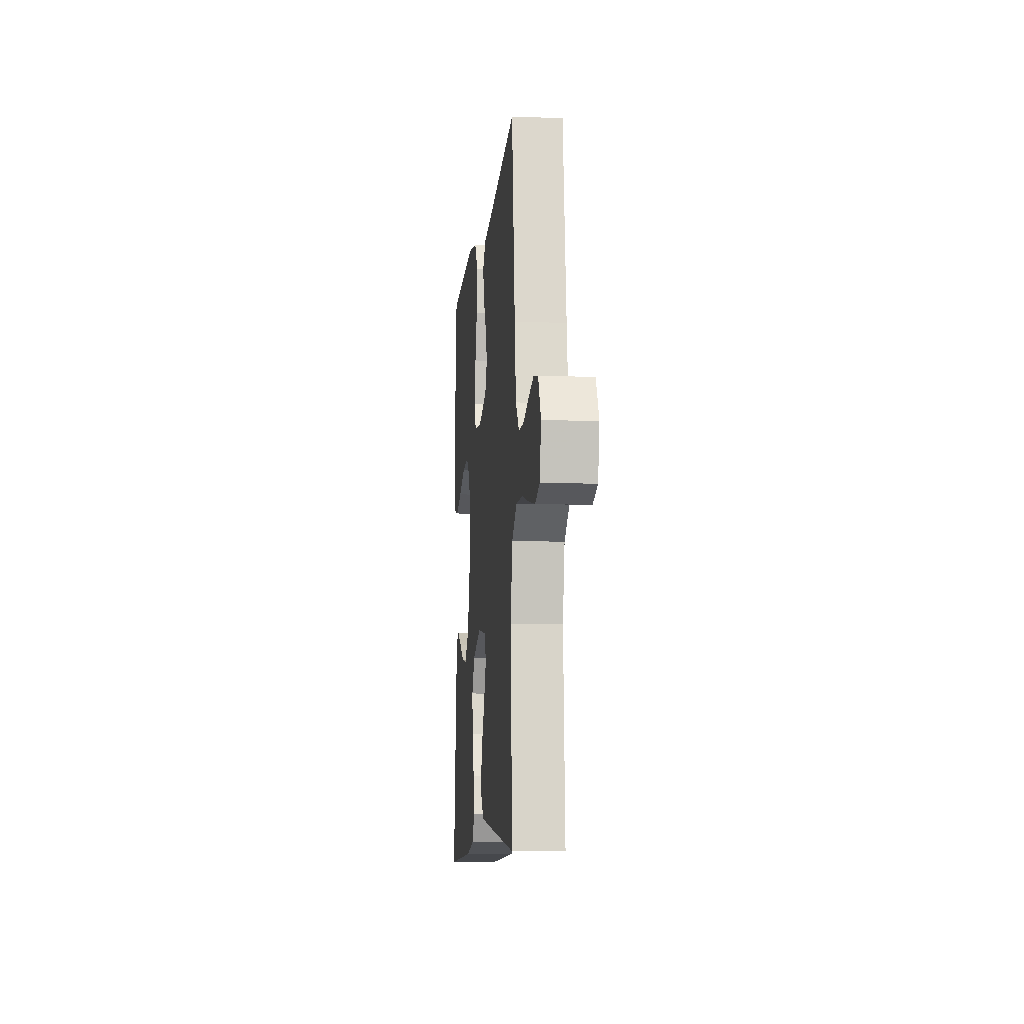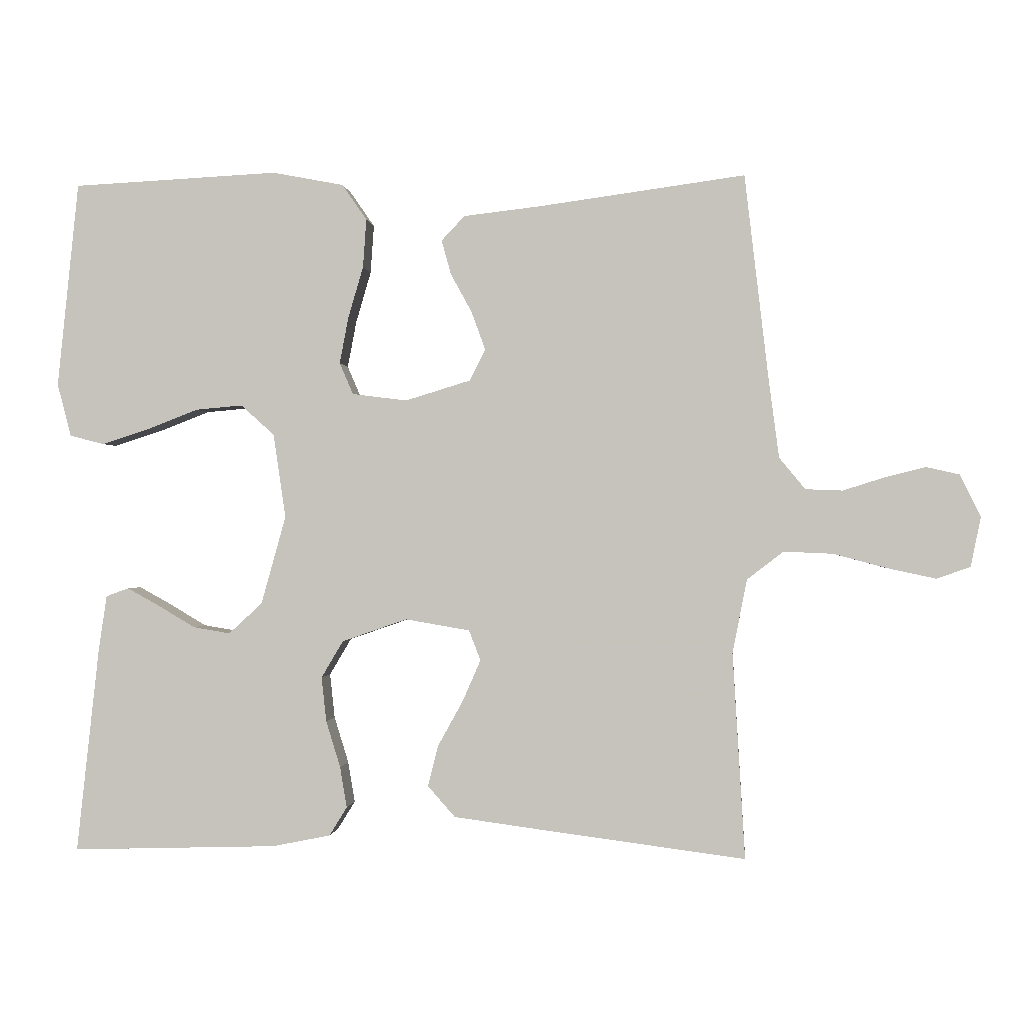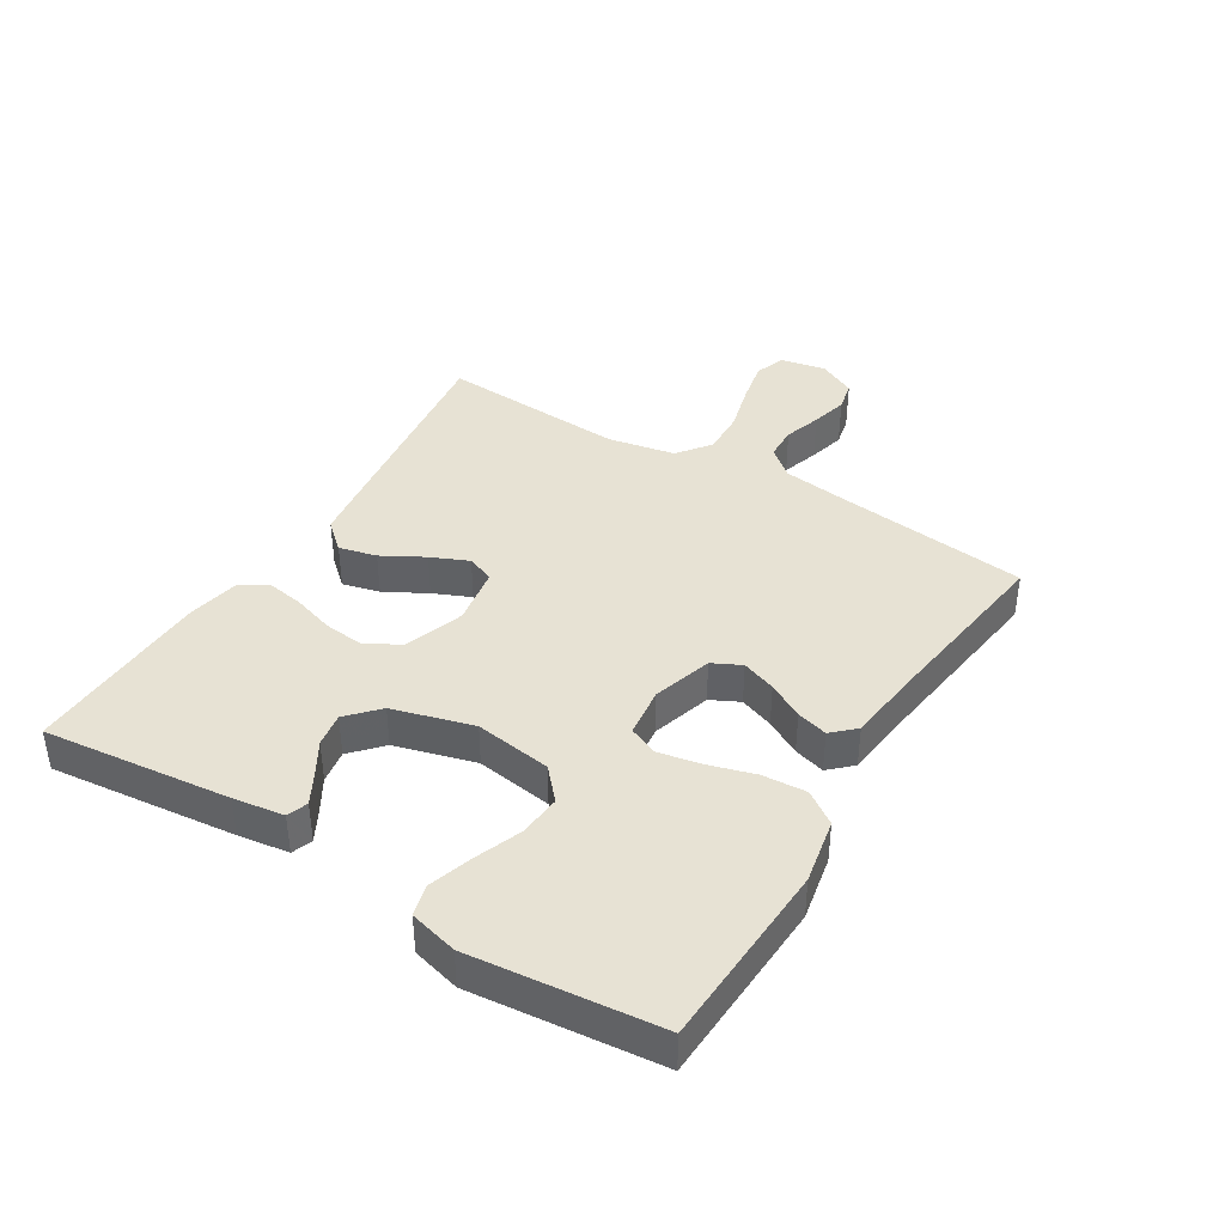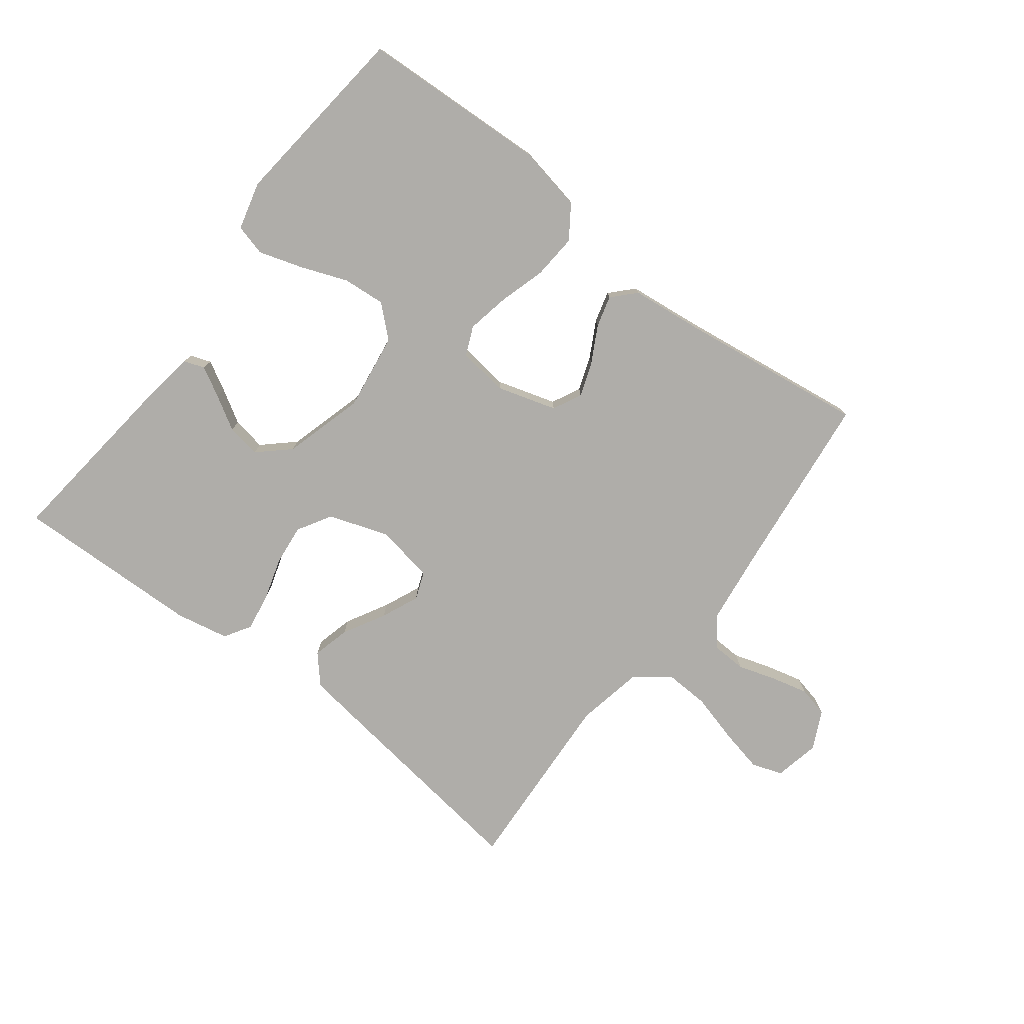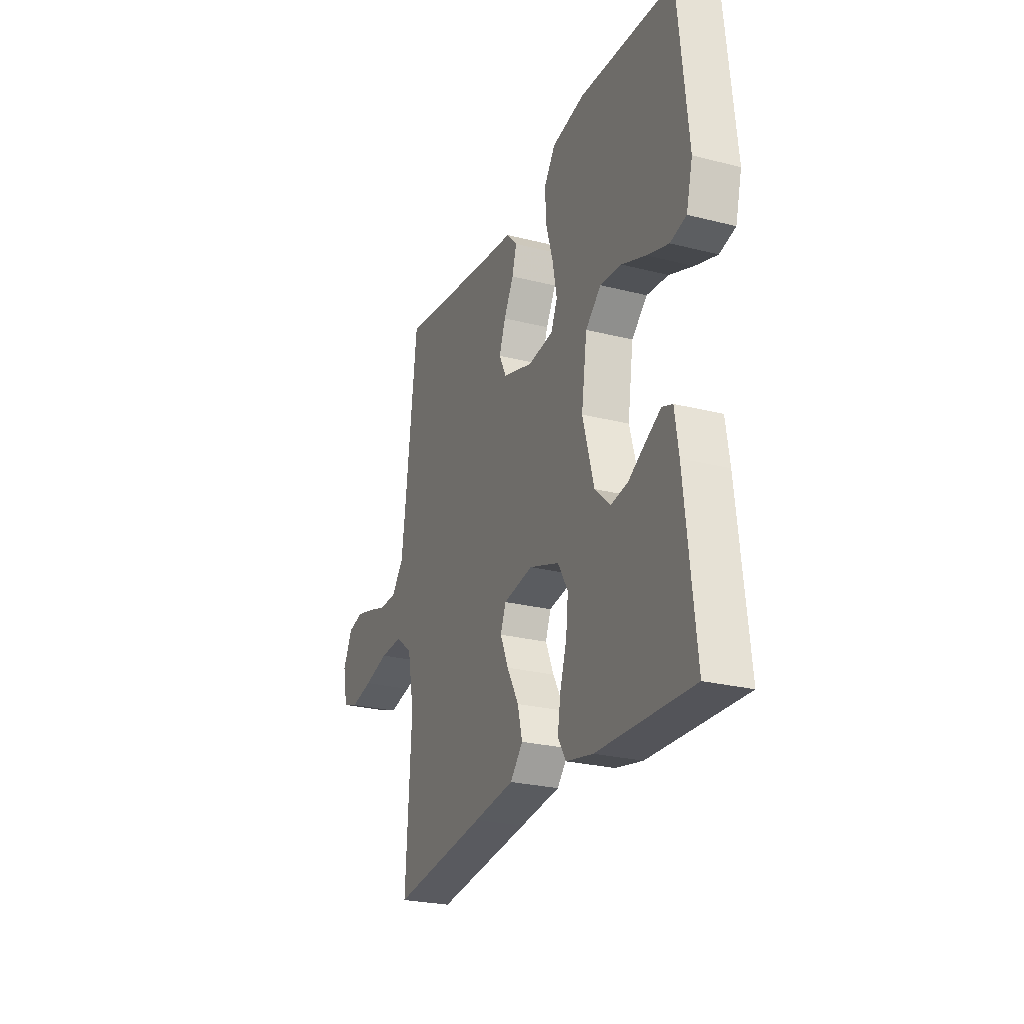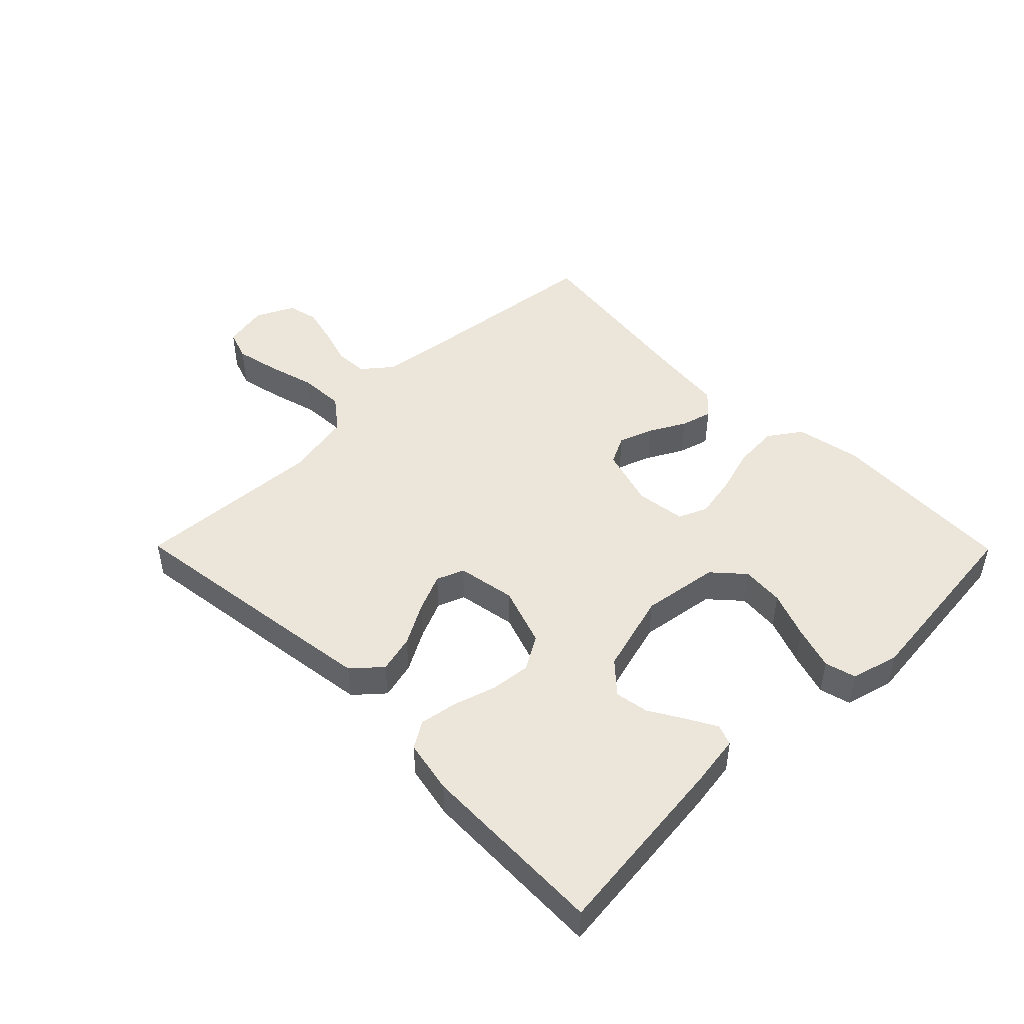
<metadata>
{"format":"obj","ext":"obj","renderer":"f3d","projection":"perspective","resolution":1024,"background":"white","views":[{"elev":-9.8,"azim":84.2,"up":"+Z"},{"elev":-0.5,"azim":5.7,"up":"+Z"},{"elev":40.0,"azim":-58.5,"up":"+Y"},{"elev":-77.4,"azim":-37.6,"up":"+Y"},{"elev":-25.4,"azim":-112.3,"up":"+Z"},{"elev":47.2,"azim":-134.7,"up":"+Y"}]}
</metadata>
<code>
v 0.5 0.07 -0.5
v 0.2 0.07 -0.461
v 0.073 0.07 -0.444
v 0.033 0.07 -0.399
v 0.048 0.07 -0.339
v 0.085 0.07 -0.272
v 0.111 0.07 -0.212
v 0.094 0.07 -0.168
v 0 0.07 -0.152
v -0.095 0.07 -0.185
v -0.127 0.07 -0.239
v -0.12 0.07 -0.304
v -0.099 0.07 -0.372
v -0.089 0.07 -0.432
v -0.115 0.07 -0.474
v -0.2 0.07 -0.491
v -0.5 0.07 -0.5
v -0.467 0.07 -0.2
v -0.455 0.07 -0.119
v -0.422 0.07 -0.107
v -0.375 0.07 -0.133
v -0.321 0.07 -0.165
v -0.267 0.07 -0.174
v -0.218 0.07 -0.129
v -0.182 0.07 0
v -0.2 0.07 0.123
v -0.249 0.07 0.167
v -0.317 0.07 0.161
v -0.392 0.07 0.132
v -0.461 0.07 0.11
v -0.511 0.07 0.123
v -0.531 0.07 0.2
v -0.5 0.07 0.5
v -0.2 0.07 0.515
v -0.096 0.07 0.495
v -0.06 0.07 0.443
v -0.065 0.07 0.372
v -0.087 0.07 0.297
v -0.1 0.07 0.229
v -0.08 0.07 0.183
v 0 0.07 0.173
v 0.095 0.07 0.202
v 0.118 0.07 0.248
v 0.098 0.07 0.303
v 0.067 0.07 0.36
v 0.053 0.07 0.41
v 0.087 0.07 0.446
v 0.2 0.07 0.459
v 0.5 0.07 0.5
v 0.535 0.07 0.2
v 0.55 0.07 0.086
v 0.588 0.07 0.04
v 0.642 0.07 0.038
v 0.702 0.07 0.057
v 0.761 0.07 0.072
v 0.81 0.07 0.061
v 0.84 0.07 0
v 0.825 0.07 -0.073
v 0.776 0.07 -0.09
v 0.706 0.07 -0.075
v 0.628 0.07 -0.054
v 0.556 0.07 -0.051
v 0.503 0.07 -0.092
v 0.482 0.07 -0.2
v 0.5 0 -0.5
v 0.2 0 -0.461
v 0.073 0 -0.444
v 0.033 0 -0.399
v 0.048 0 -0.339
v 0.085 0 -0.272
v 0.111 0 -0.212
v 0.094 0 -0.168
v 0 0 -0.152
v -0.095 0 -0.185
v -0.127 0 -0.239
v -0.12 0 -0.304
v -0.099 0 -0.372
v -0.089 0 -0.432
v -0.115 0 -0.474
v -0.2 0 -0.491
v -0.5 0 -0.5
v -0.467 0 -0.2
v -0.455 0 -0.119
v -0.422 0 -0.107
v -0.375 0 -0.133
v -0.321 0 -0.165
v -0.267 0 -0.174
v -0.218 0 -0.129
v -0.182 0 0
v -0.2 0 0.123
v -0.249 0 0.167
v -0.317 0 0.161
v -0.392 0 0.132
v -0.461 0 0.11
v -0.511 0 0.123
v -0.531 0 0.2
v -0.5 0 0.5
v -0.2 0 0.515
v -0.096 0 0.495
v -0.06 0 0.443
v -0.065 0 0.372
v -0.087 0 0.297
v -0.1 0 0.229
v -0.08 0 0.183
v 0 0 0.173
v 0.095 0 0.202
v 0.118 0 0.248
v 0.098 0 0.303
v 0.067 0 0.36
v 0.053 0 0.41
v 0.087 0 0.446
v 0.2 0 0.459
v 0.5 0 0.5
v 0.535 0 0.2
v 0.55 0 0.086
v 0.588 0 0.04
v 0.642 0 0.038
v 0.702 0 0.057
v 0.761 0 0.072
v 0.81 0 0.061
v 0.84 0 0
v 0.825 0 -0.073
v 0.776 0 -0.09
v 0.706 0 -0.075
v 0.628 0 -0.054
v 0.556 0 -0.051
v 0.503 0 -0.092
v 0.482 0 -0.2
f 58 59 60 61
f 56 57 58 61
f 56 61 62
f 53 54 55 56
f 53 56 62
f 52 53 62 63
f 48 49 50
f 48 50 51
f 44 45 46 47
f 43 44 47 48
f 35 36 37 38
f 35 38 39
f 34 35 39
f 33 34 39
f 32 33 39 40
f 28 29 30 31
f 28 31 32
f 27 28 32 40
f 19 20 21 22
f 17 18 19 22
f 17 22 23
f 16 17 23 24
f 12 13 14 15
f 11 12 15 16
f 3 4 5 6
f 3 6 7
f 64 1 2 3
f 63 64 3 7
f 43 48 51 52
f 42 43 52 63
f 41 42 63 7
f 26 27 40 41
f 25 26 41
f 11 16 24 25
f 10 11 25 41
f 9 10 41
f 8 9 41
f 7 8 41
f 125 124 123 122
f 125 122 121 120
f 126 125 120
f 120 119 118 117
f 126 120 117
f 127 126 117 116
f 114 113 112
f 115 114 112
f 111 110 109 108
f 112 111 108 107
f 102 101 100 99
f 103 102 99
f 103 99 98
f 103 98 97
f 104 103 97 96
f 95 94 93 92
f 96 95 92
f 104 96 92 91
f 86 85 84 83
f 86 83 82 81
f 87 86 81
f 88 87 81 80
f 79 78 77 76
f 80 79 76 75
f 70 69 68 67
f 71 70 67
f 67 66 65 128
f 71 67 128 127
f 116 115 112 107
f 127 116 107 106
f 71 127 106 105
f 105 104 91 90
f 105 90 89
f 89 88 80 75
f 105 89 75 74
f 105 74 73
f 105 73 72
f 105 72 71
f 1 65 66 2
f 2 66 67 3
f 3 67 68 4
f 4 68 69 5
f 5 69 70 6
f 6 70 71 7
f 7 71 72 8
f 8 72 73 9
f 9 73 74 10
f 10 74 75 11
f 11 75 76 12
f 12 76 77 13
f 13 77 78 14
f 14 78 79 15
f 15 79 80 16
f 16 80 81 17
f 17 81 82 18
f 18 82 83 19
f 19 83 84 20
f 20 84 85 21
f 21 85 86 22
f 22 86 87 23
f 23 87 88 24
f 24 88 89 25
f 25 89 90 26
f 26 90 91 27
f 27 91 92 28
f 28 92 93 29
f 29 93 94 30
f 30 94 95 31
f 31 95 96 32
f 32 96 97 33
f 33 97 98 34
f 34 98 99 35
f 35 99 100 36
f 36 100 101 37
f 37 101 102 38
f 38 102 103 39
f 39 103 104 40
f 40 104 105 41
f 41 105 106 42
f 42 106 107 43
f 43 107 108 44
f 44 108 109 45
f 45 109 110 46
f 46 110 111 47
f 47 111 112 48
f 48 112 113 49
f 49 113 114 50
f 50 114 115 51
f 51 115 116 52
f 52 116 117 53
f 53 117 118 54
f 54 118 119 55
f 55 119 120 56
f 56 120 121 57
f 57 121 122 58
f 58 122 123 59
f 59 123 124 60
f 60 124 125 61
f 61 125 126 62
f 62 126 127 63
f 63 127 128 64
f 64 128 65 1

</code>
